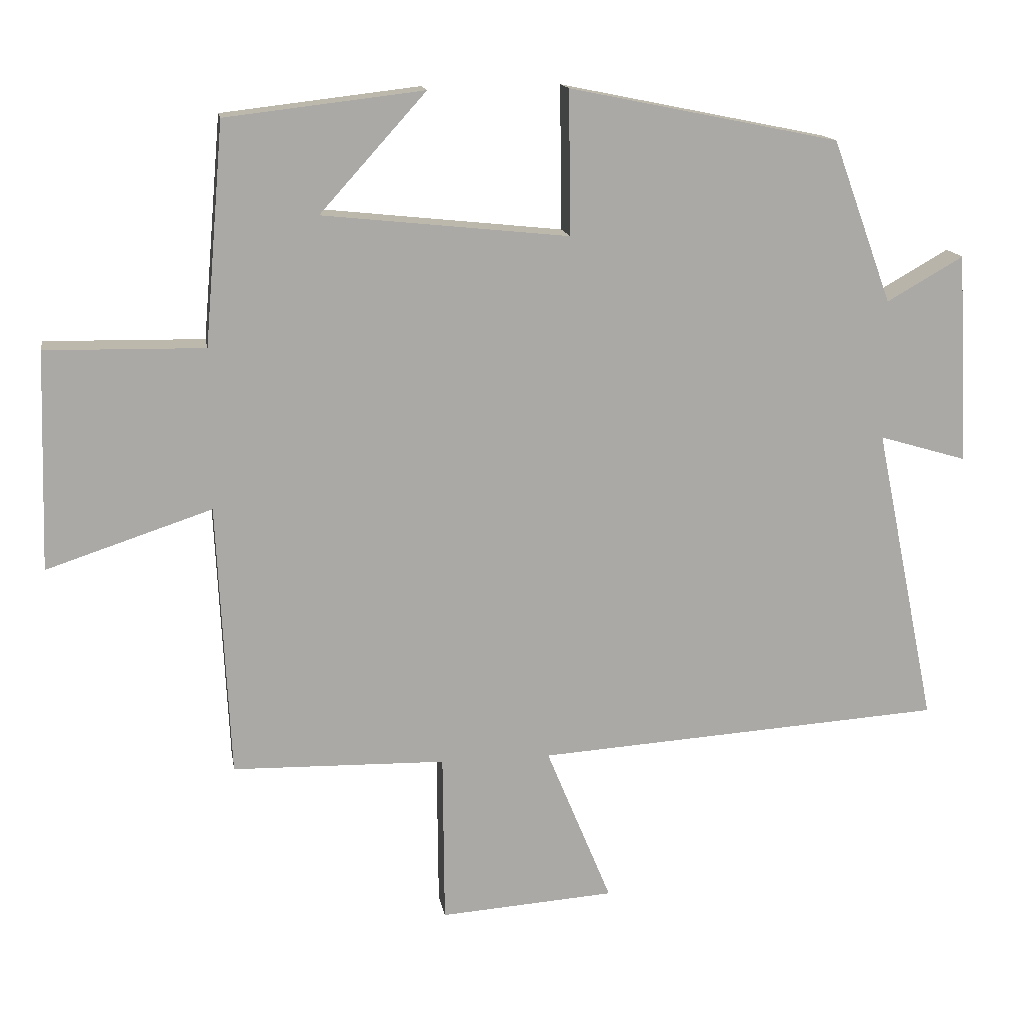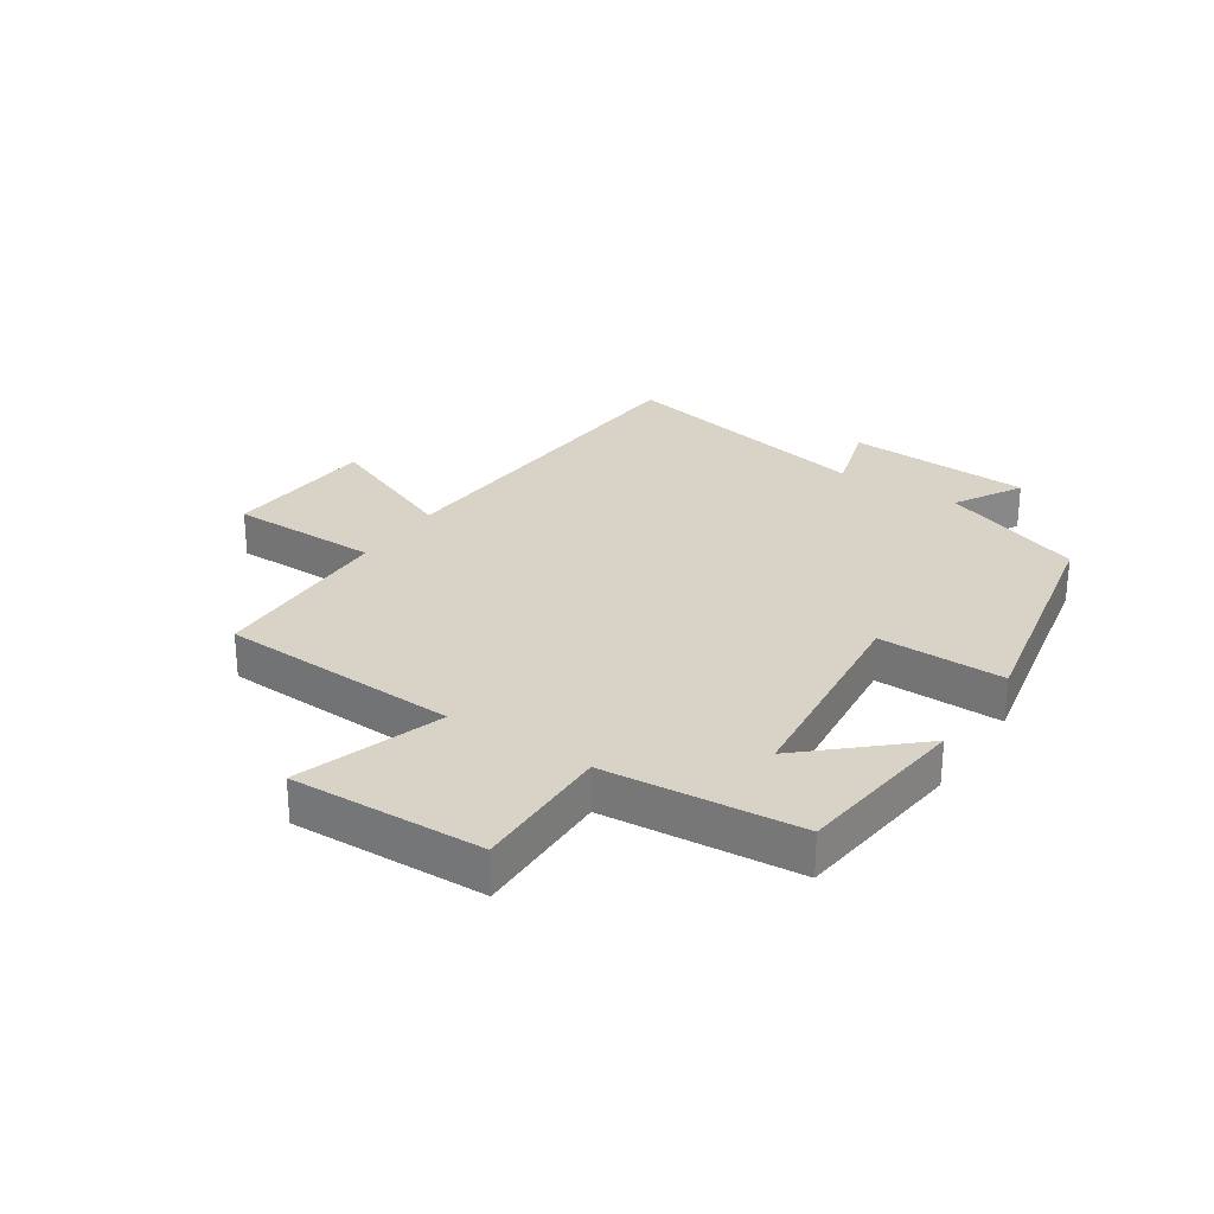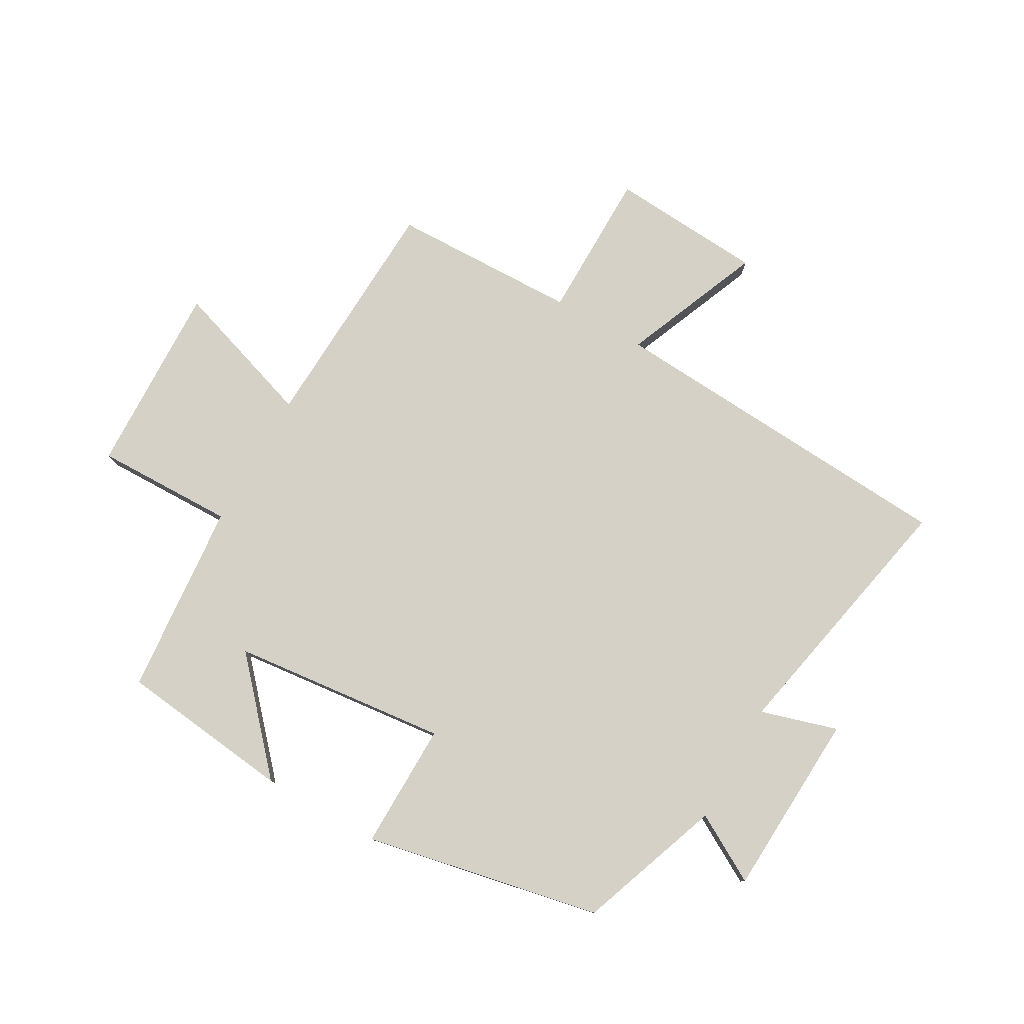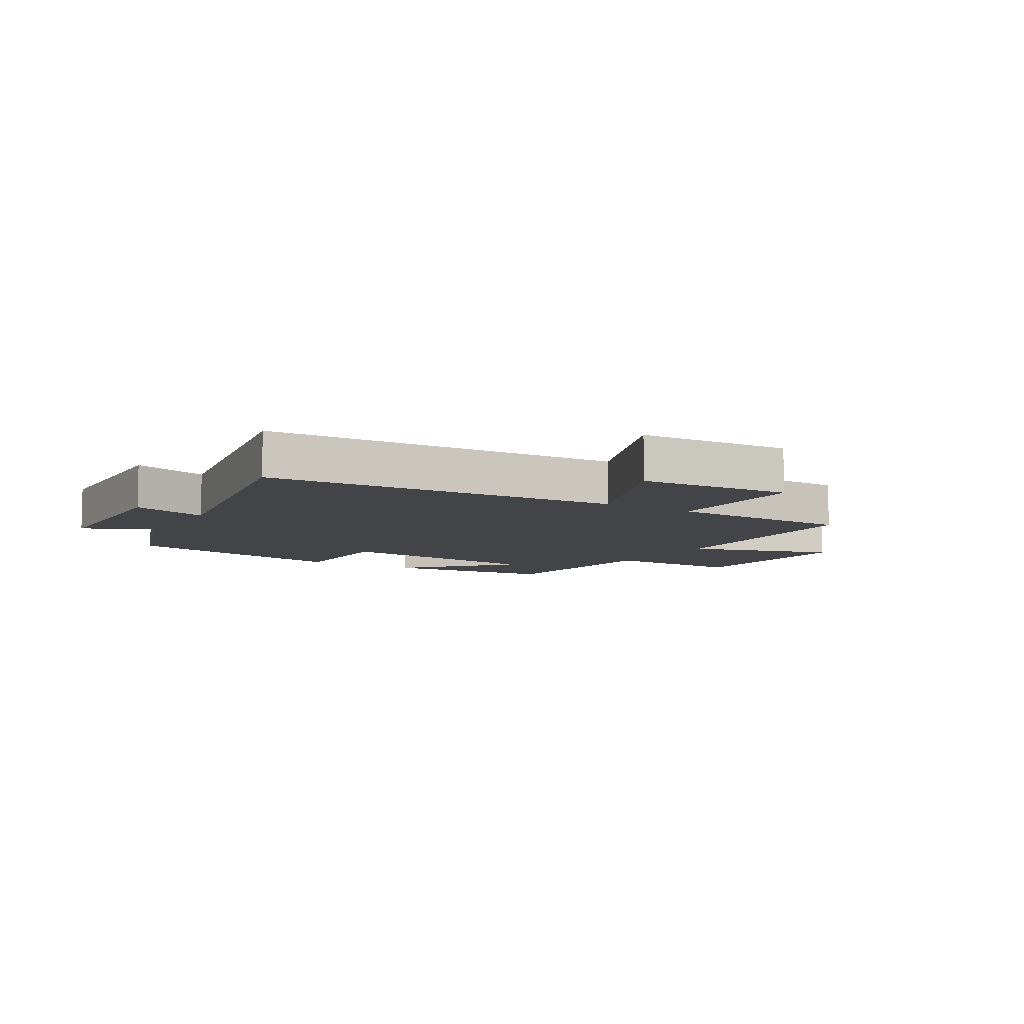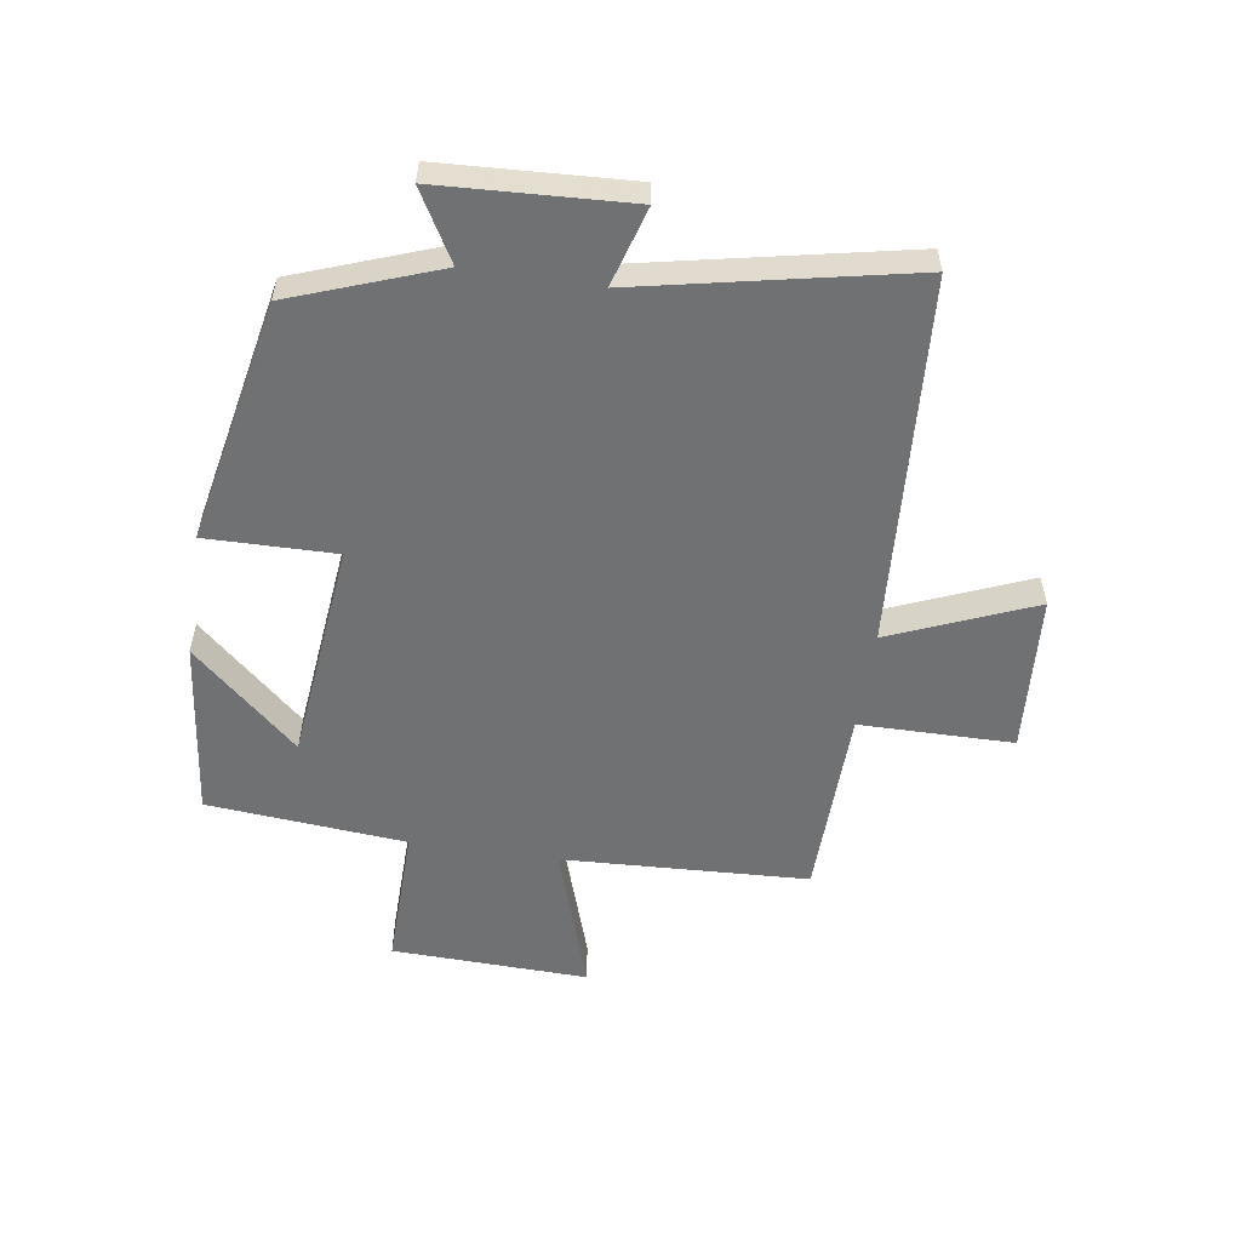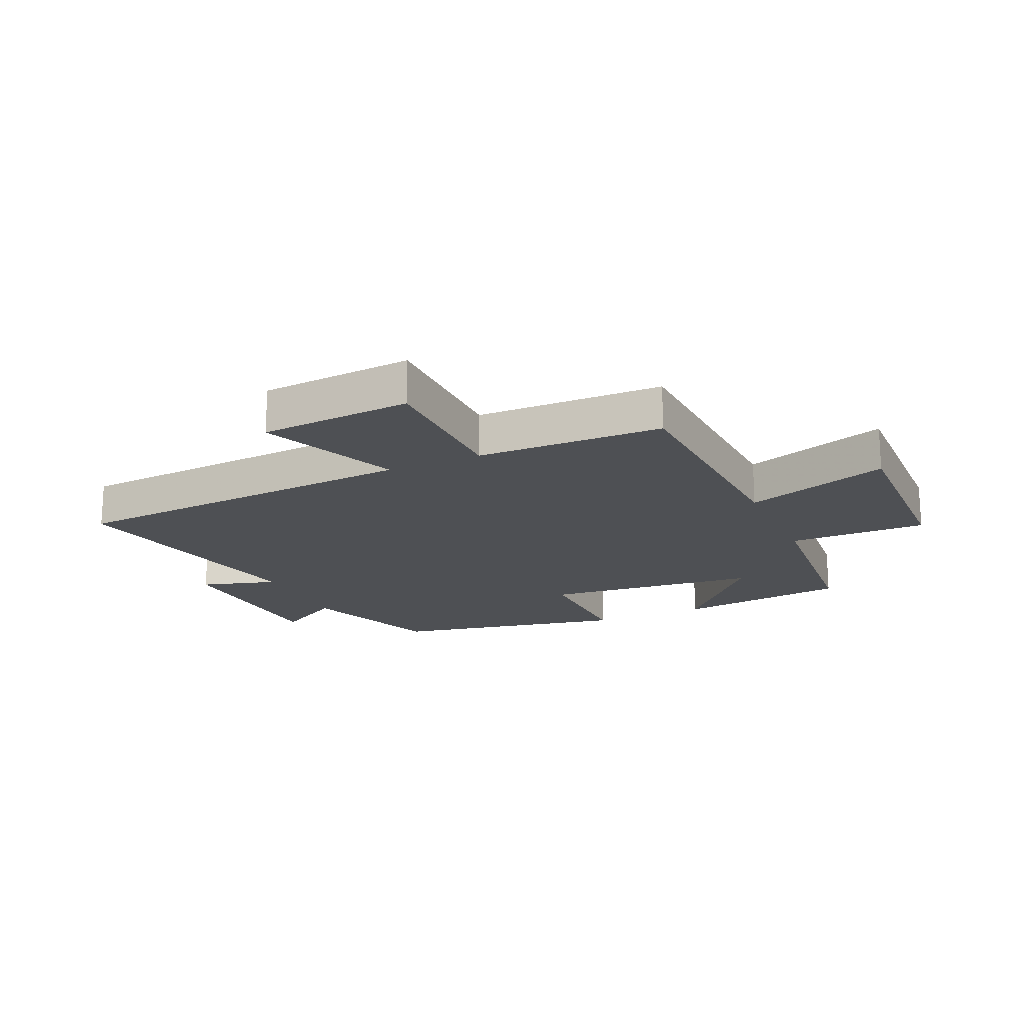
<metadata>
{"format":"obj","ext":"obj","renderer":"f3d","projection":"perspective","resolution":1024,"background":"white","views":[{"elev":14.7,"azim":-9.3,"up":"+Z"},{"elev":27.8,"azim":-56.5,"up":"+Y"},{"elev":78.7,"azim":29.5,"up":"+Y"},{"elev":-7.9,"azim":148.0,"up":"+Y"},{"elev":-55.2,"azim":81.4,"up":"+Y"},{"elev":-18.6,"azim":-155.6,"up":"+Y"}]}
</metadata>
<code>
v 0.413 0.07 0.42
v 0.5 0.07 0.182
v 0.612 0.07 0.246
v 0.628 0.07 -0.062
v 0.5 0.07 -0.024
v 0.59 0.07 -0.461
v -0.007 0.07 -0.5
v 0.089 0.07 -0.732
v -0.167 0.07 -0.75
v -0.169 0.07 -0.5
v -0.481 0.07 -0.493
v -0.5 0.07 -0.093
v -0.742 0.07 -0.173
v -0.732 0.07 0.147
v -0.5 0.07 0.143
v -0.472 0.07 0.466
v -0.183 0.07 0.5
v -0.338 0.07 0.328
v 0.022 0.07 0.29
v 0.019 0.07 0.5
v 0.413 0 0.42
v 0.5 0 0.182
v 0.612 0 0.246
v 0.628 0 -0.062
v 0.5 0 -0.024
v 0.59 0 -0.461
v -0.007 0 -0.5
v 0.089 0 -0.732
v -0.167 0 -0.75
v -0.169 0 -0.5
v -0.481 0 -0.493
v -0.5 0 -0.093
v -0.742 0 -0.173
v -0.732 0 0.147
v -0.5 0 0.143
v -0.472 0 0.466
v -0.183 0 0.5
v -0.338 0 0.328
v 0.022 0 0.29
v 0.019 0 0.5
f 19 20 1 2
f 18 19 2
f 16 17 18
f 15 16 18
f 15 18 2
f 12 13 14 15
f 10 11 12 15
f 10 15 2
f 7 8 9 10
f 5 6 7 10
f 5 10 2 3
f 3 4 5
f 22 21 40 39
f 22 39 38
f 38 37 36
f 38 36 35
f 22 38 35
f 35 34 33 32
f 35 32 31 30
f 22 35 30
f 30 29 28 27
f 30 27 26 25
f 23 22 30 25
f 25 24 23
f 1 21 22 2
f 2 22 23 3
f 3 23 24 4
f 4 24 25 5
f 5 25 26 6
f 6 26 27 7
f 7 27 28 8
f 8 28 29 9
f 9 29 30 10
f 10 30 31 11
f 11 31 32 12
f 12 32 33 13
f 13 33 34 14
f 14 34 35 15
f 15 35 36 16
f 16 36 37 17
f 17 37 38 18
f 18 38 39 19
f 19 39 40 20
f 20 40 21 1

</code>
